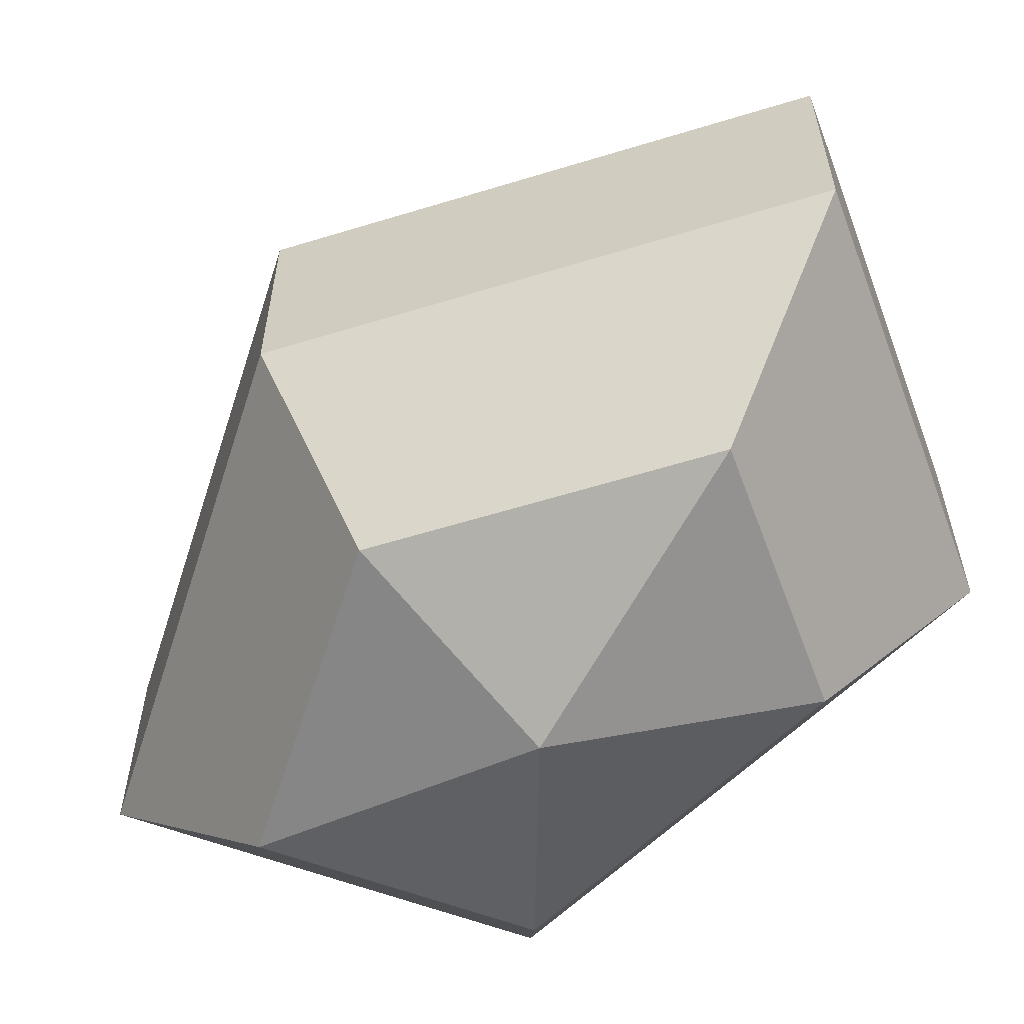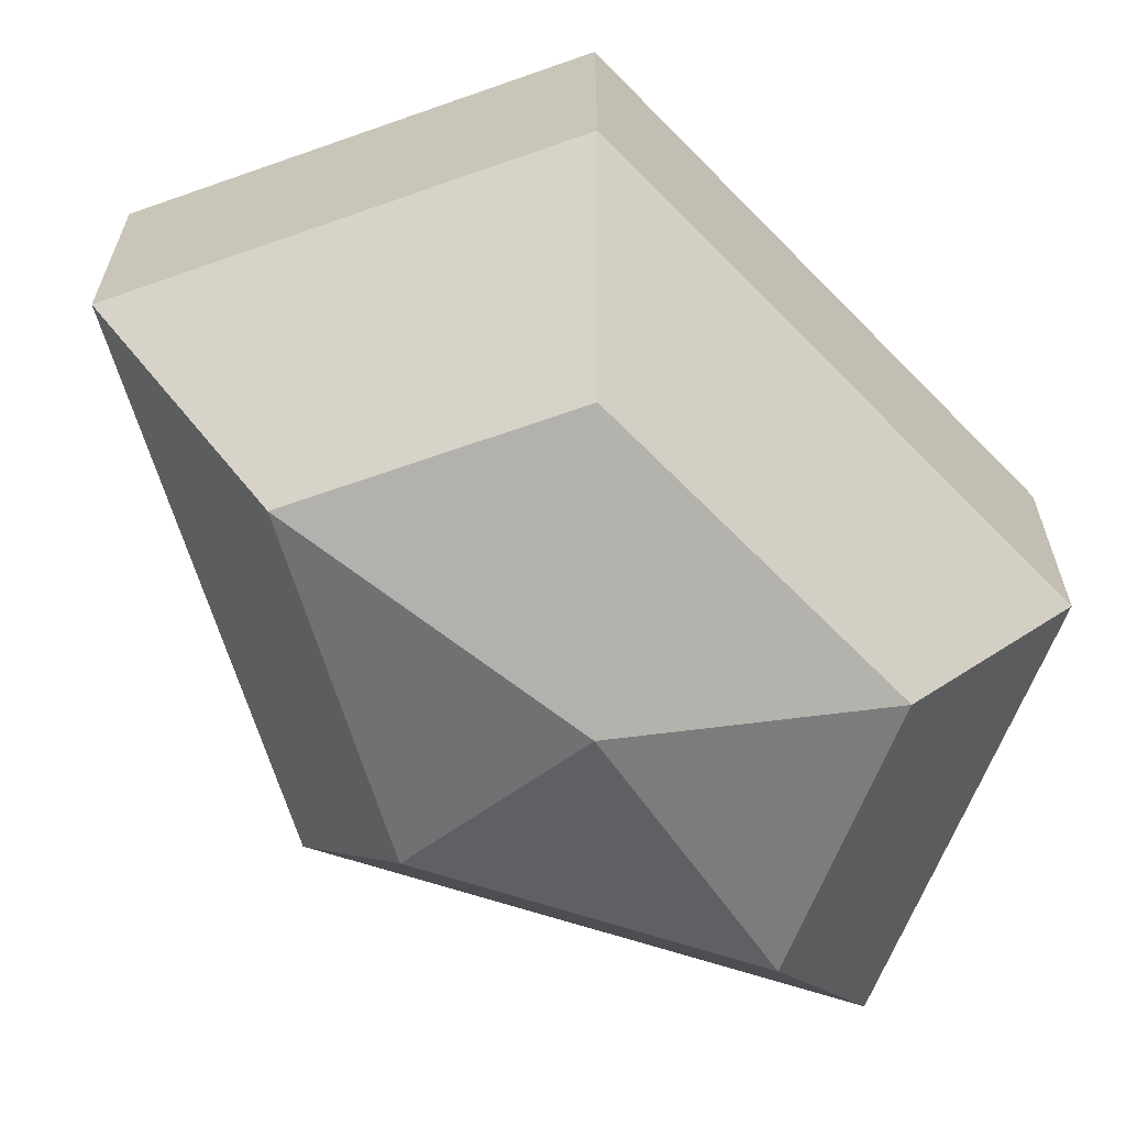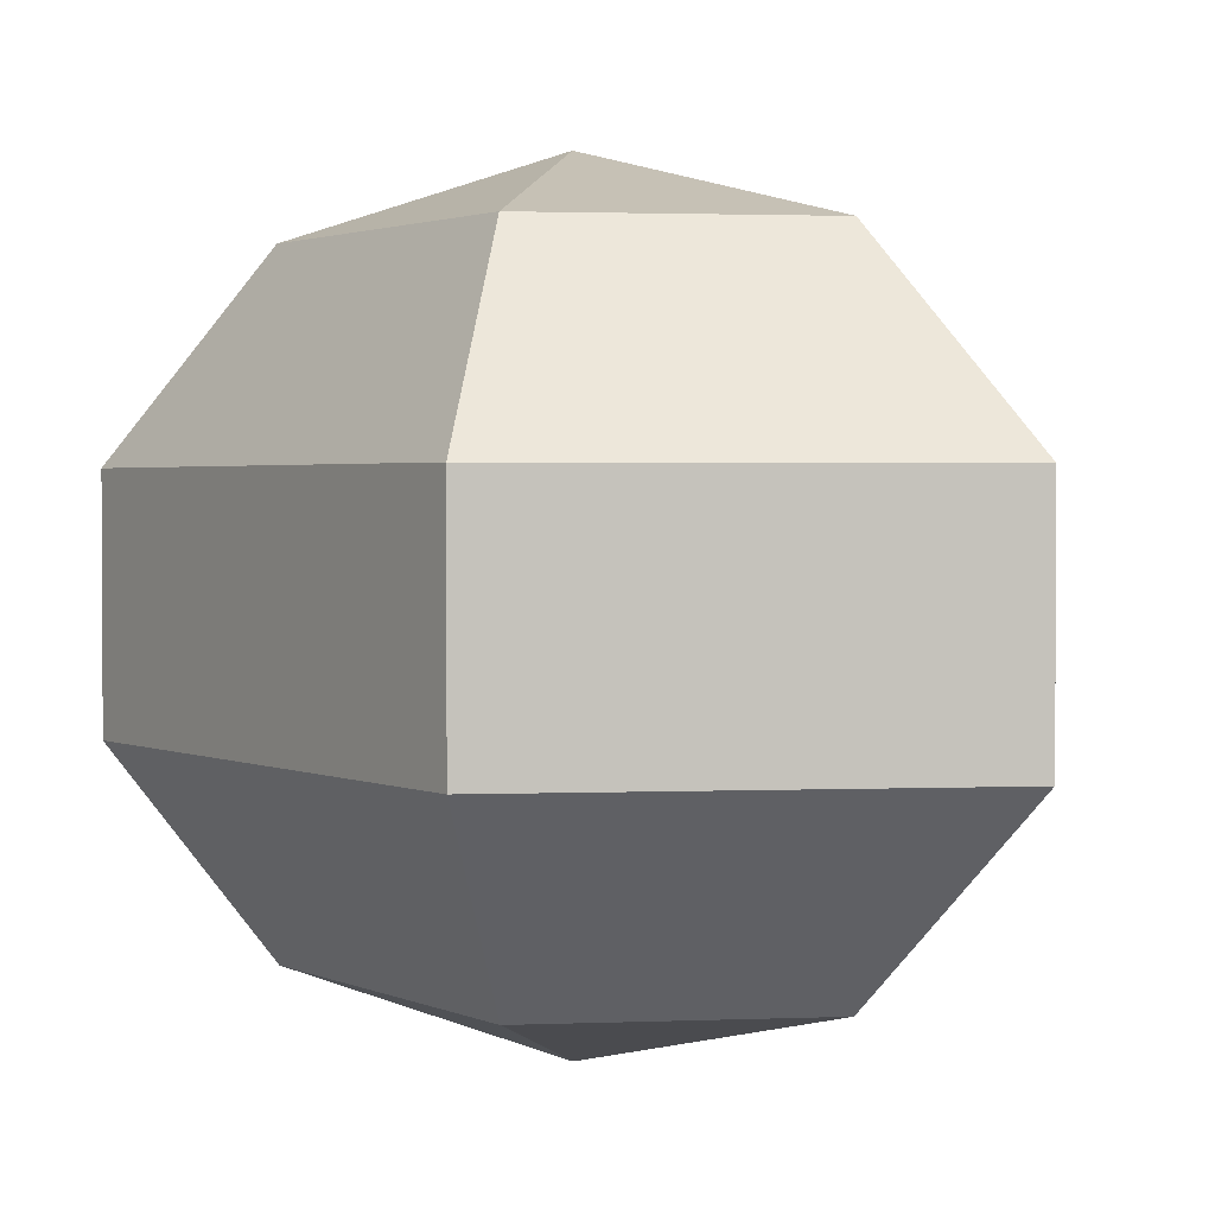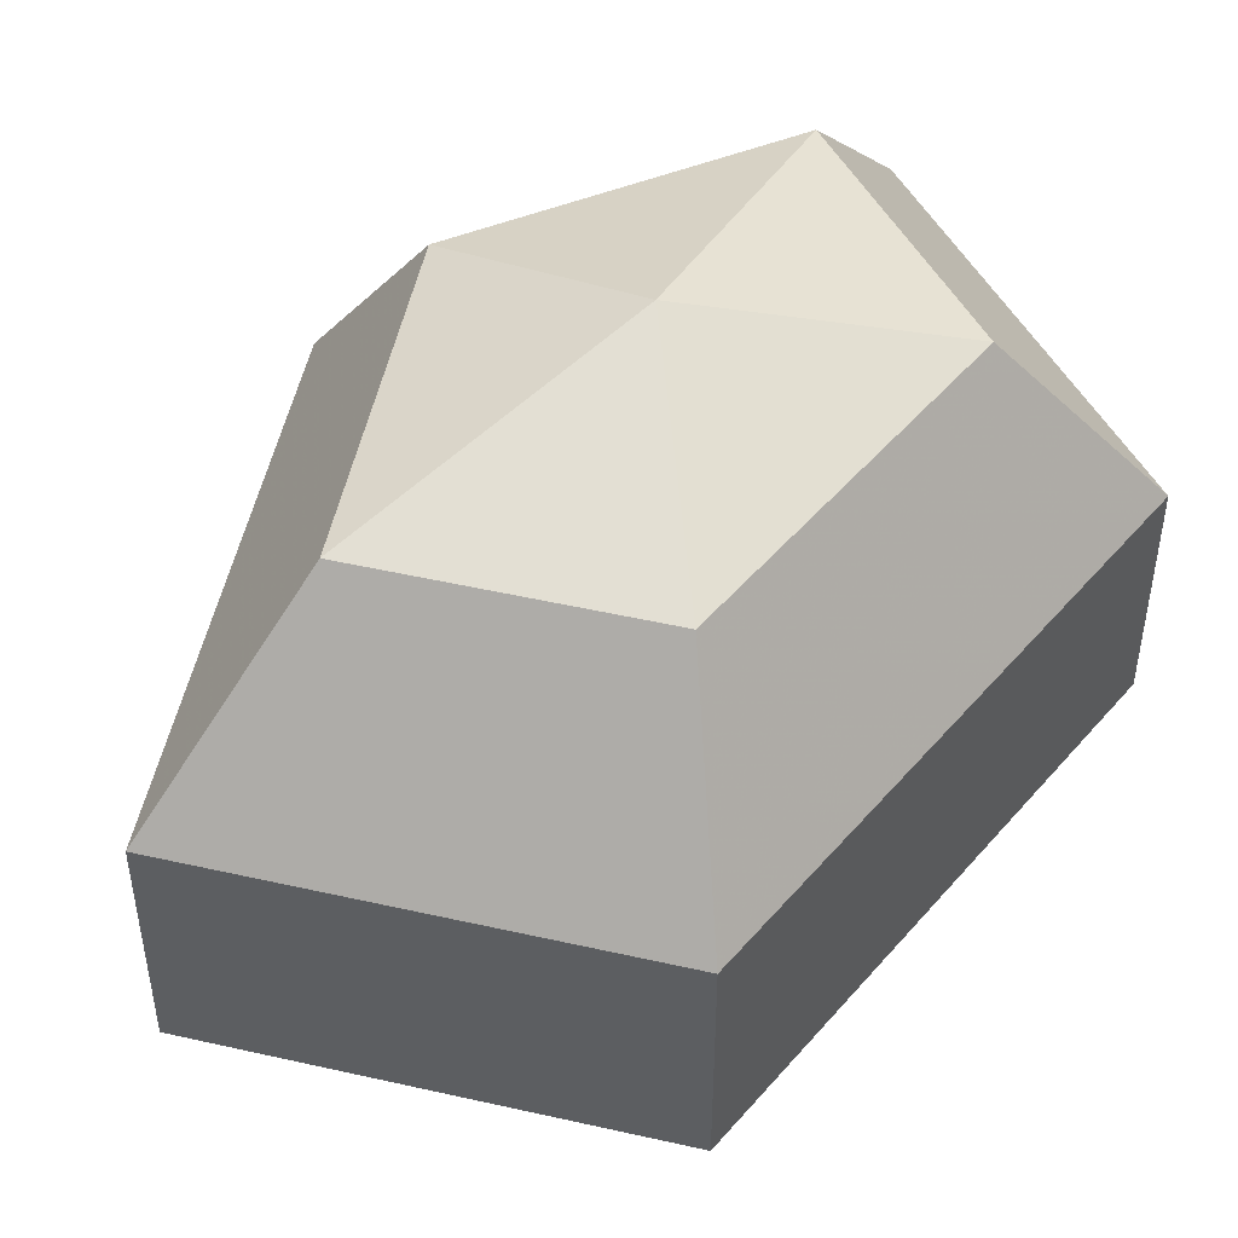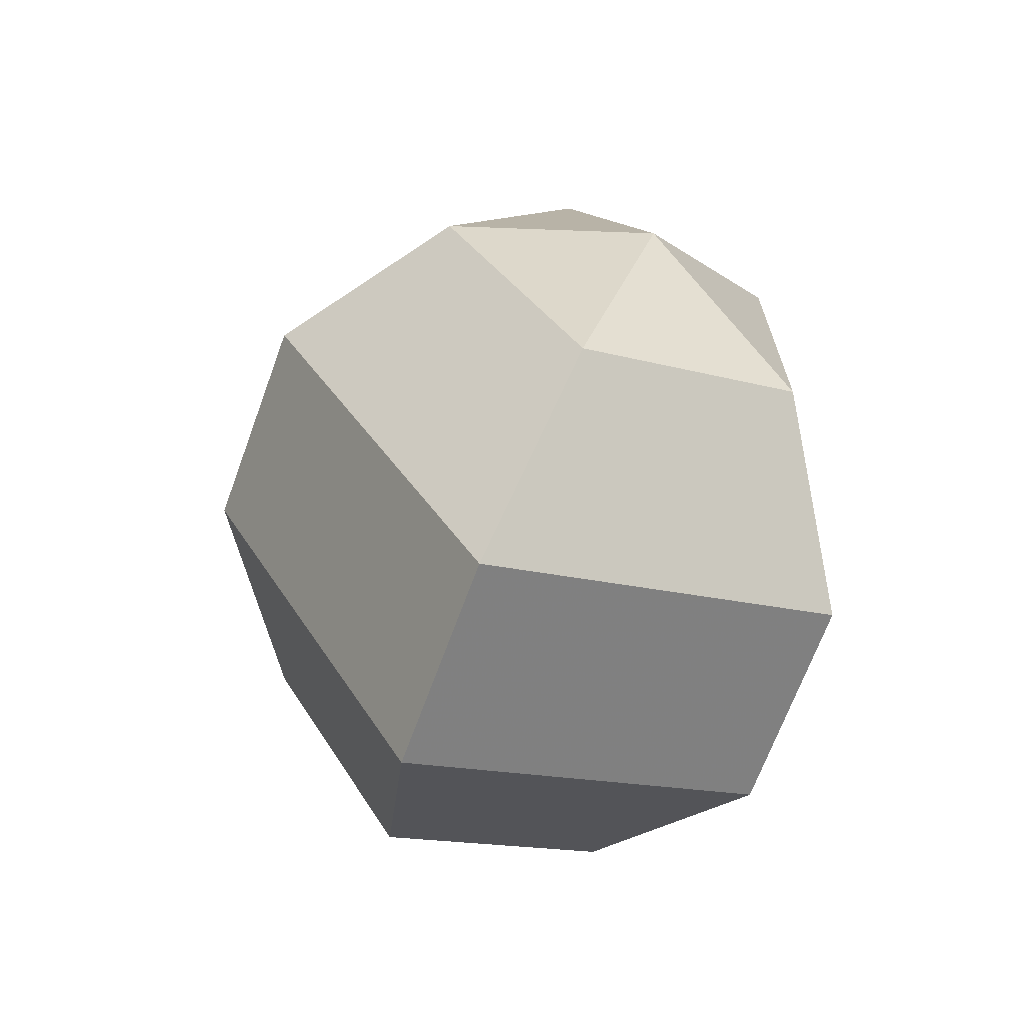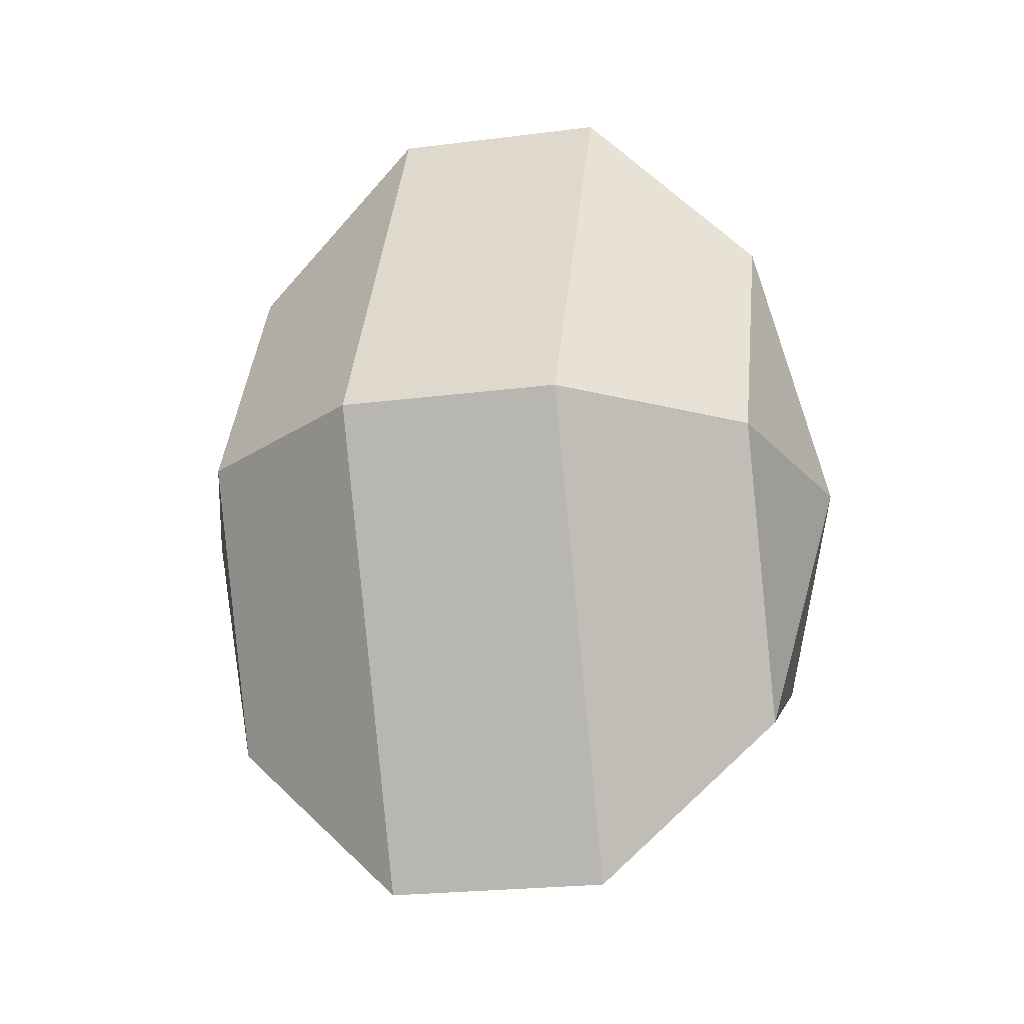
<metadata>
{"format":"obj","ext":"obj","renderer":"f3d","projection":"perspective","resolution":1024,"background":"white","views":[{"elev":-60.7,"azim":-45.2,"up":"+Z"},{"elev":-64.8,"azim":44.1,"up":"+Z"},{"elev":2.0,"azim":147.2,"up":"+Z"},{"elev":48.9,"azim":38.6,"up":"+Z"},{"elev":-68.3,"azim":-20.1,"up":"+Y"},{"elev":-23.2,"azim":-77.8,"up":"+Y"}]}
</metadata>
<code>
v 171 170 135.5
v 171 170 135.5
v 171 170 135.5
v 171 170 135.5
v 171 170 135.5
v 171 170 135.5
v 167.2 170 136.7
v 169.8 164.9 136.7
v 174.1 166.9 136.7
v 174.1 173.1 136.7
v 169.8 175.1 136.7
v 167.2 170 136.7
v 164.8 170 140
v 169.1 161.8 140
v 176 164.9 140
v 176 175.1 140
v 169.1 178.2 140
v 164.8 170 140
v 164.8 170 144
v 169.1 161.8 144
v 176 164.9 144
v 176 175.1 144
v 169.1 178.2 144
v 164.8 170 144
v 167.2 170 147.3
v 169.8 164.9 147.3
v 174.1 166.9 147.3
v 174.1 173.1 147.3
v 169.8 175.1 147.3
v 167.2 170 147.3
v 171 170 148.5
v 171 170 148.5
v 171 170 148.5
v 171 170 148.5
v 171 170 148.5
v 171 170 148.5
g foo
f 8 7 1
f 9 8 2
f 10 9 3
f 11 10 4
f 12 11 5
f 14 13 7
f 15 14 8
f 16 15 9
f 17 16 10
f 18 17 11
f 20 19 13
f 21 20 14
f 22 21 15
f 23 22 16
f 24 23 17
f 26 25 19
f 27 26 20
f 28 27 21
f 29 28 22
f 30 29 23
f 32 31 25
f 33 32 26
f 34 33 27
f 35 34 28
f 36 35 29
f 2 8 1
f 3 9 2
f 4 10 3
f 5 11 4
f 6 12 5
f 8 14 7
f 9 15 8
f 10 16 9
f 11 17 10
f 12 18 11
f 14 20 13
f 15 21 14
f 16 22 15
f 17 23 16
f 18 24 17
f 20 26 19
f 21 27 20
f 22 28 21
f 23 29 22
f 24 30 23
f 26 32 25
f 27 33 26
f 28 34 27
f 29 35 28
f 30 36 29
g

</code>
